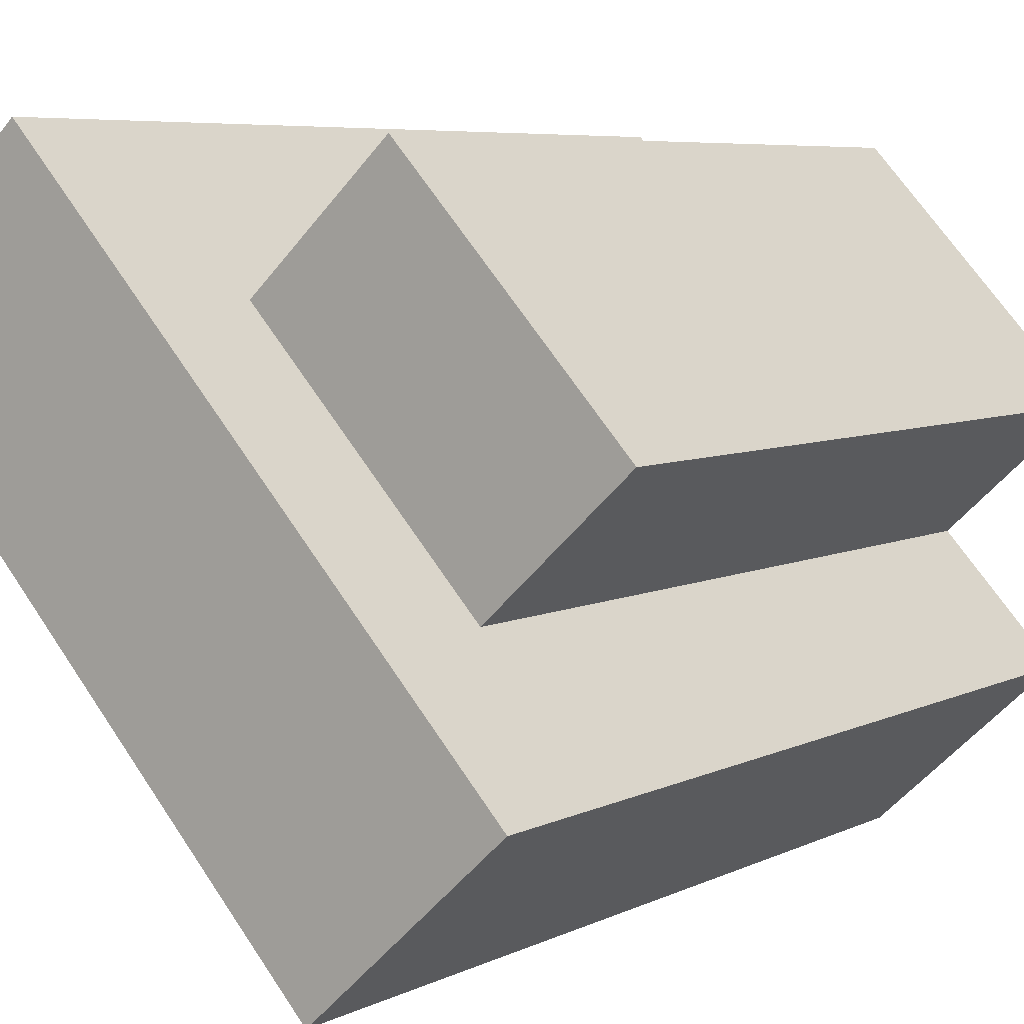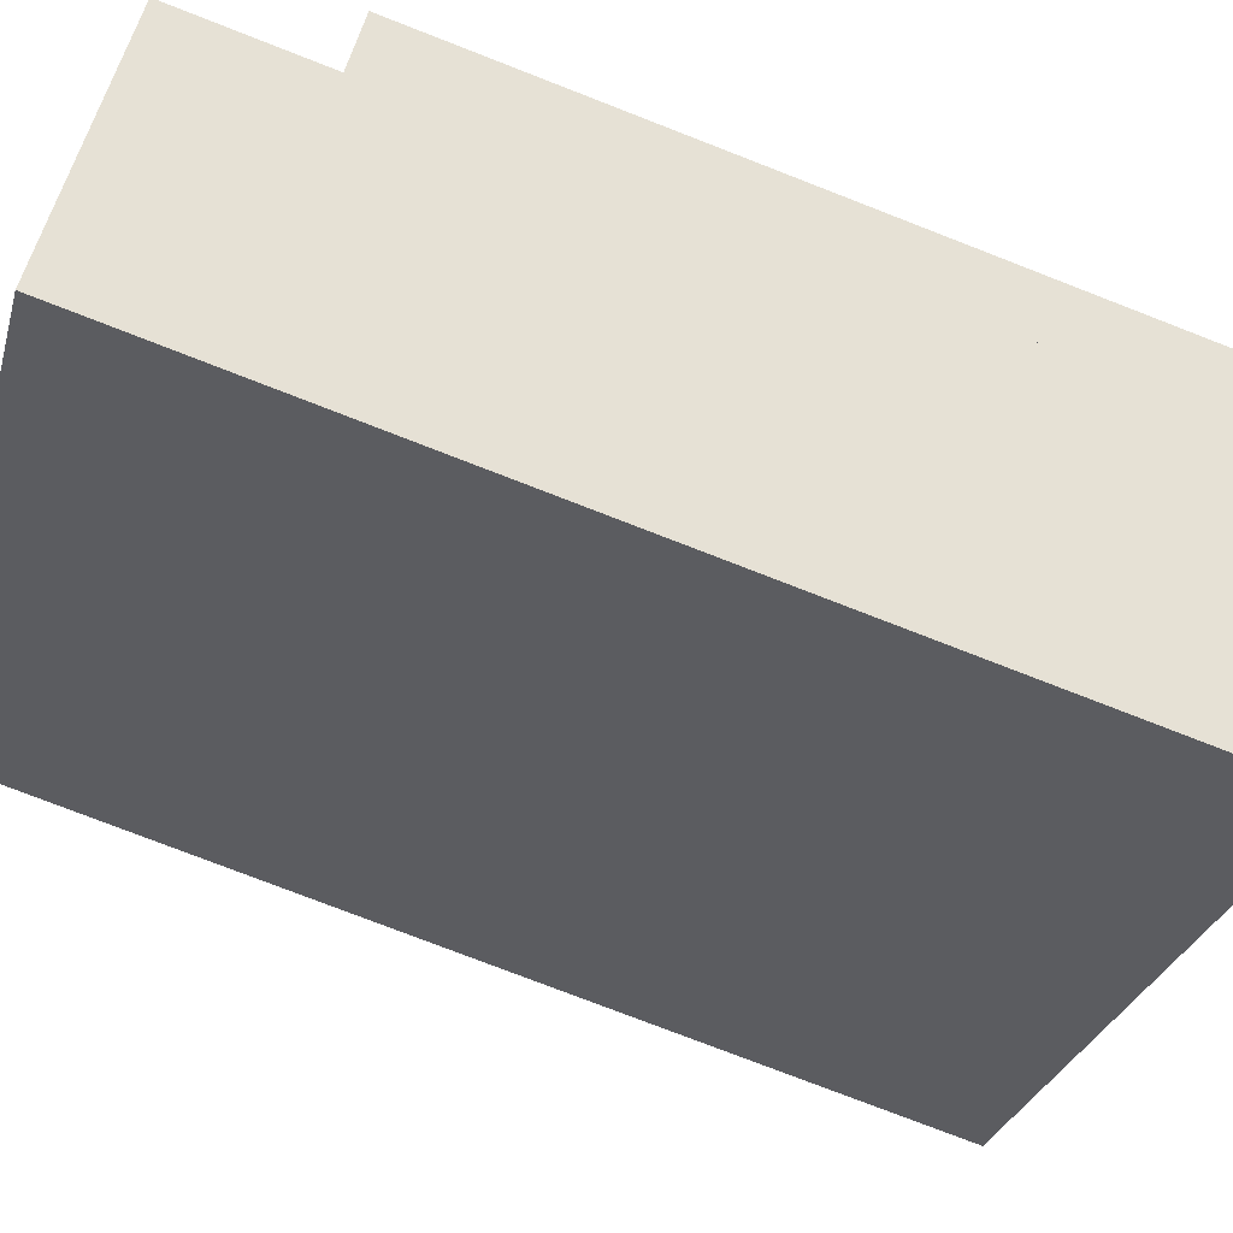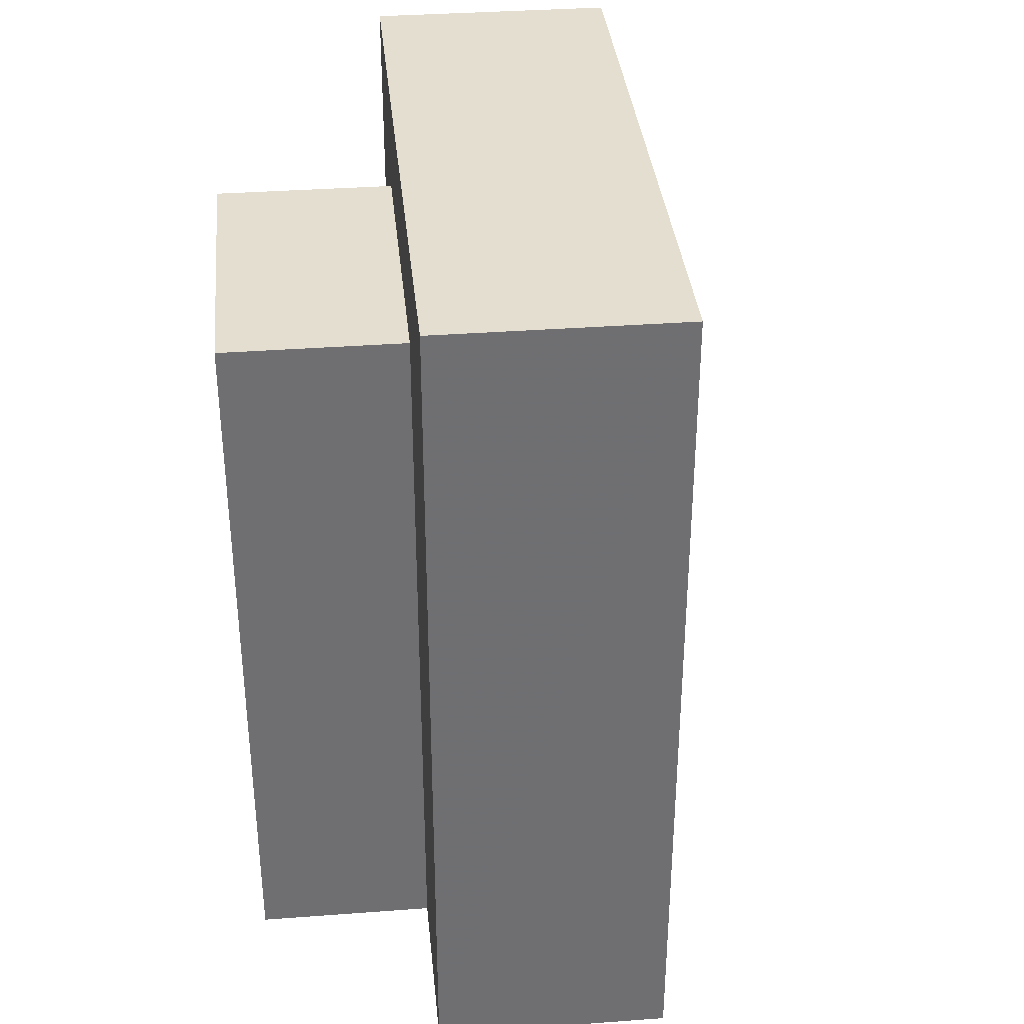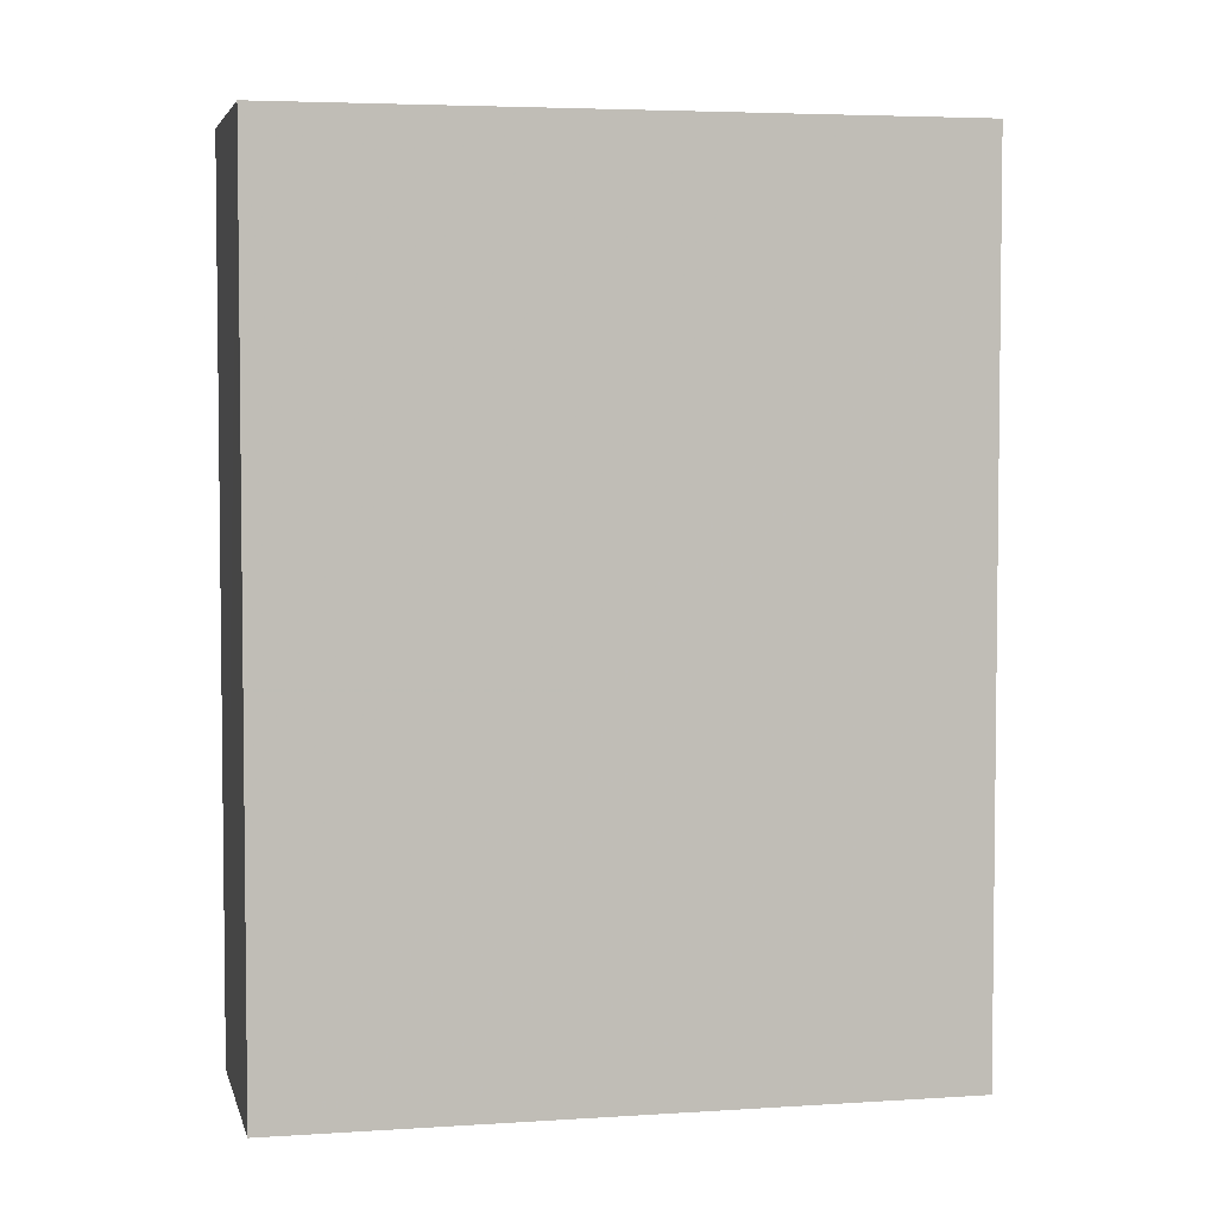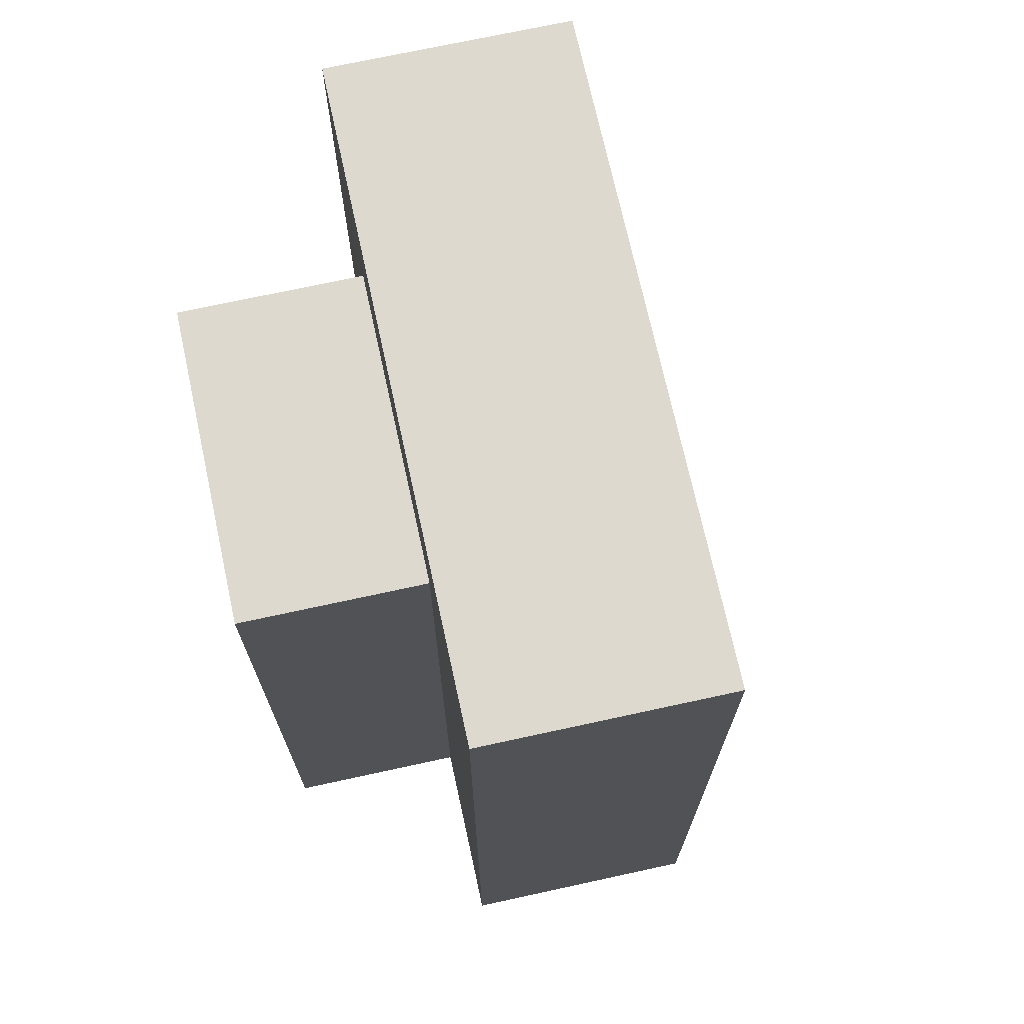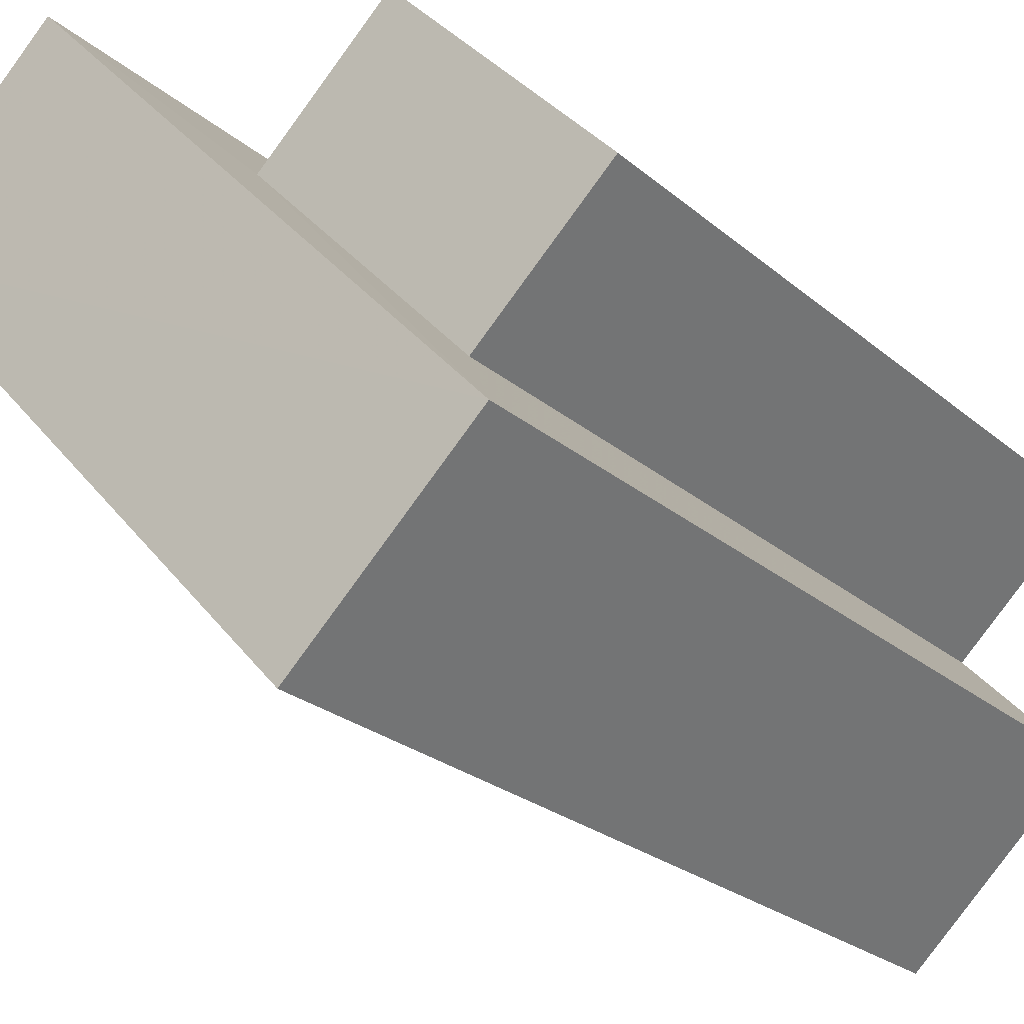
<metadata>
{"format":"obj","ext":"obj","renderer":"f3d","projection":"perspective","resolution":1024,"background":"white","views":[{"elev":6.2,"azim":35.2,"up":"+Y"},{"elev":-77.2,"azim":68.8,"up":"+Y"},{"elev":35.7,"azim":-142.8,"up":"+Z"},{"elev":4.4,"azim":-59.6,"up":"+Z"},{"elev":71.5,"azim":-149.5,"up":"+Z"},{"elev":-24.8,"azim":36.5,"up":"+Y"}]}
</metadata>
<code>
v -5316 -3.722e+04 2.621
v -5314 -3.723e+04 2.621
v -5318 -3.723e+04 2.621
v -5312 -3.723e+04 2.619
v -5310 -3.723e+04 2.62
v -5312 -3.723e+04 2.62
v -5313 -3.722e+04 2.621
v -5310 -3.723e+04 2.62
v -5312 -3.723e+04 12.17
v -5310 -3.723e+04 12.17
v -5313 -3.722e+04 12.17
v -5314 -3.723e+04 12.17
v -5318 -3.723e+04 13.72
v -5312 -3.723e+04 13.72
v -5310 -3.723e+04 13.72
v -5316 -3.722e+04 13.72
f 1 2 3
f 3 2 4
f 5 4 6
f 6 2 7
f 6 7 8
f 4 2 6
f 9 10 11
f 12 9 11
f 13 14 15
f 16 13 15
f 9 8 10
f 9 6 8
f 12 11 7
f 2 12 7
f 10 8 7
f 11 10 7
f 5 6 9
f 9 15 5
f 15 12 16
f 1 12 2
f 16 12 1
f 15 9 12
f 14 4 5
f 15 14 5
f 14 3 4
f 14 13 3
f 13 1 3
f 13 16 1

</code>
